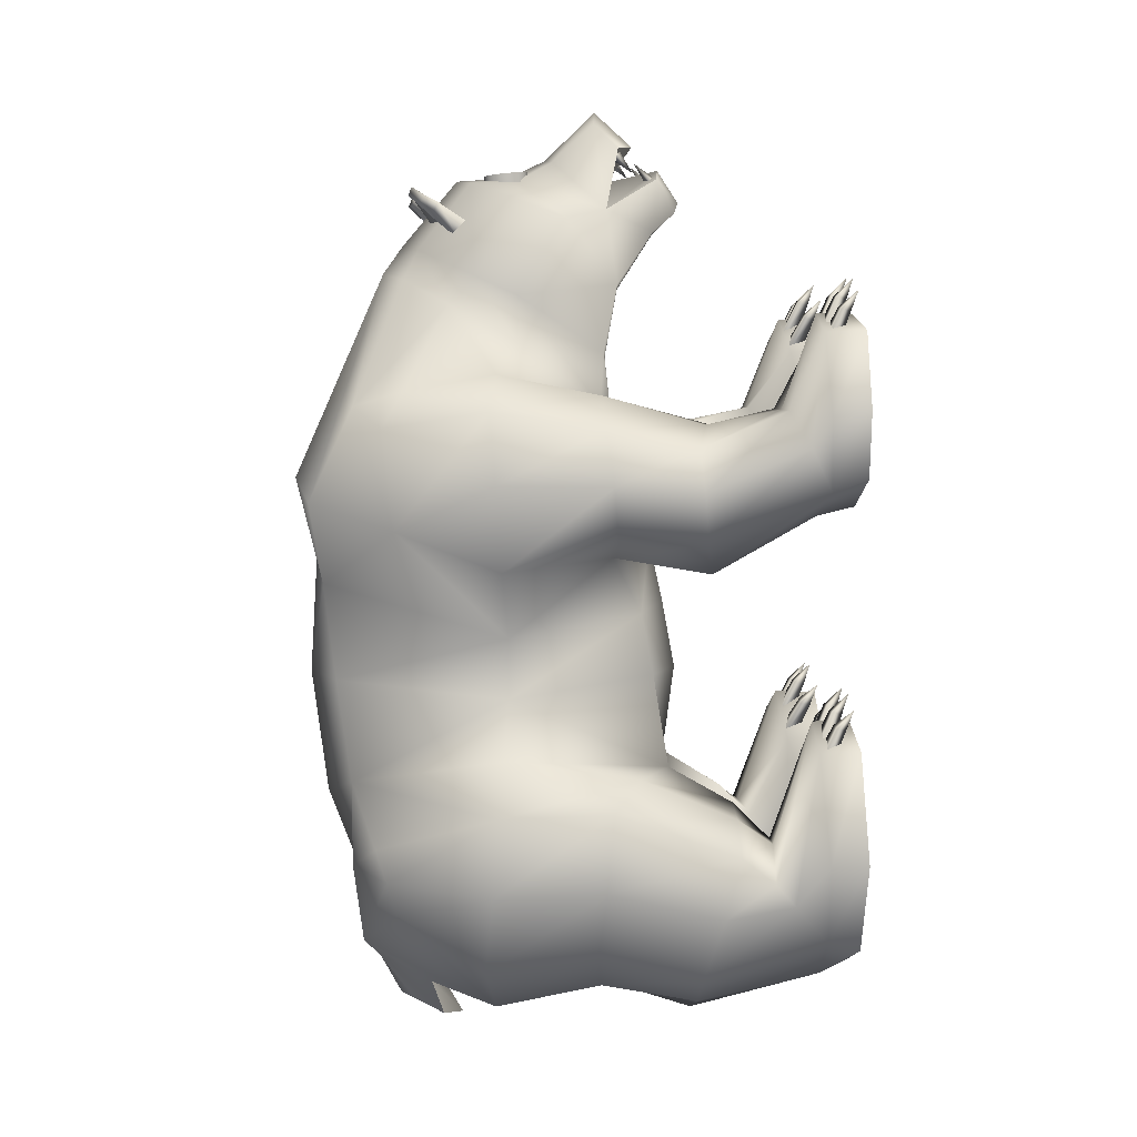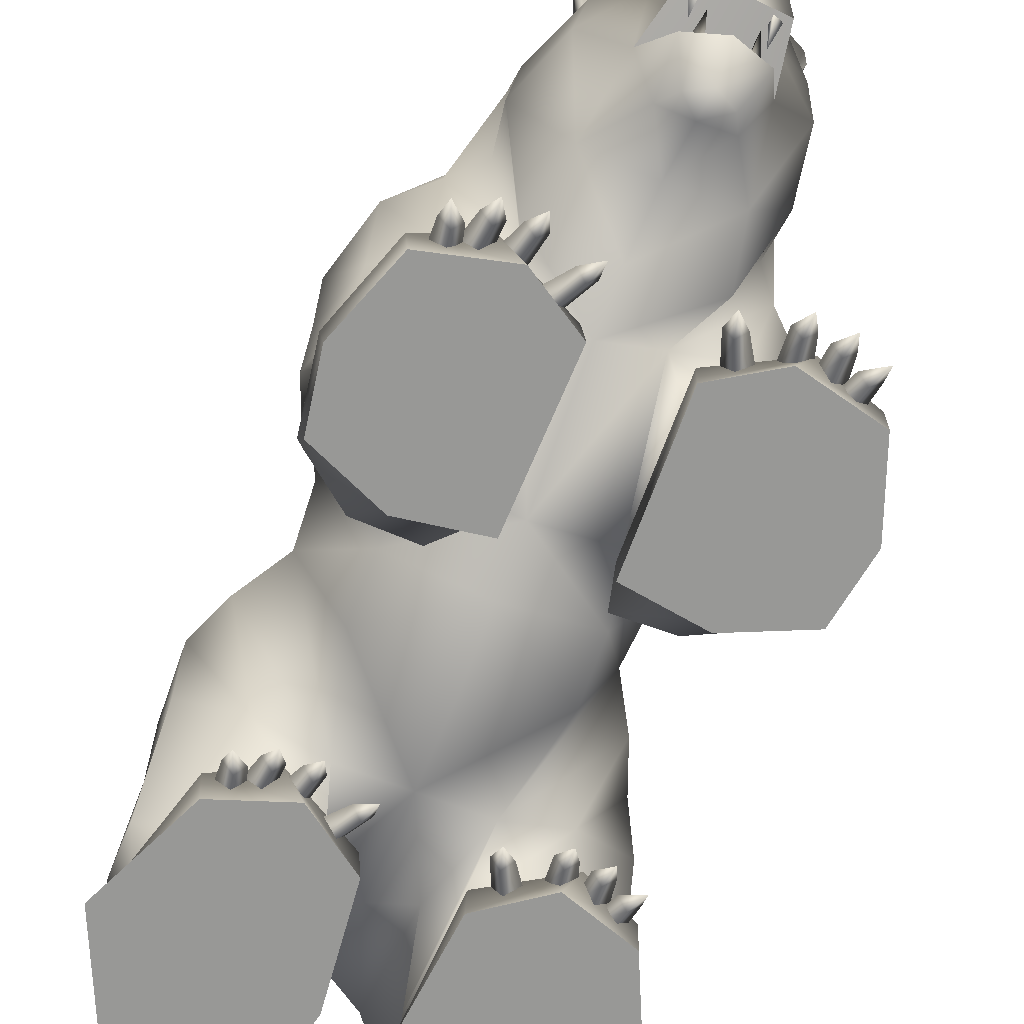
<metadata>
{"format":"obj","ext":"obj","renderer":"f3d","projection":"perspective","resolution":1024,"background":"white","views":[{"elev":4.8,"azim":-94.0,"up":"+Z"},{"elev":-68.5,"azim":-21.4,"up":"+Y"}]}
</metadata>
<code>
g default
v 21.21 138.2 179
v 20.25 140.6 178.7
v 18.75 142.5 178.5
v 16.87 143.7 178.4
v 14.78 144.1 178.3
v 12.69 143.7 178.4
v 10.8 142.5 178.5
v 9.303 140.6 178.7
v 8.342 138.2 179
v 8.011 135.6 179.2
v 8.342 132.9 179.5
v 9.303 130.5 179.8
v 10.8 128.6 180
v 12.69 127.4 180.1
v 14.78 127 180.1
v 16.87 127.4 180.1
v 18.75 128.6 180
v 20.25 130.5 179.8
v 21.21 132.9 179.5
v 21.54 135.6 179.2
v 21.21 139 186.6
v 20.25 141.4 186.4
v 18.75 143.3 186.2
v 16.87 144.5 186.1
v 14.78 144.9 186
v 12.69 144.5 186.1
v 10.8 143.3 186.2
v 9.303 141.4 186.4
v 8.342 139 186.6
v 8.011 136.4 186.9
v 8.342 133.7 187.2
v 9.303 131.3 187.4
v 10.8 129.4 187.6
v 12.69 128.2 187.8
v 14.78 127.8 187.8
v 16.87 128.2 187.8
v 18.75 129.4 187.6
v 20.25 131.3 187.4
v 21.21 133.7 187.2
v 21.54 136.4 186.9
v 14.78 135.6 179.2
v 14.78 136.4 186.9
v -6.728 138.2 179
v -7.689 140.6 178.7
v -9.186 142.5 178.5
v -11.07 143.7 178.4
v -13.16 144.1 178.3
v -15.25 143.7 178.4
v -17.14 142.5 178.5
v -18.64 140.6 178.7
v -19.6 138.2 179
v -19.93 135.6 179.2
v -19.6 132.9 179.5
v -18.64 130.5 179.8
v -17.14 128.6 180
v -15.25 127.4 180.1
v -13.16 127 180.1
v -11.07 127.4 180.1
v -9.186 128.6 180
v -7.689 130.5 179.8
v -6.728 132.9 179.5
v -6.397 135.6 179.2
v -6.728 139 186.6
v -7.689 141.4 186.4
v -9.186 143.3 186.2
v -11.07 144.5 186.1
v -13.16 144.9 186
v -15.25 144.5 186.1
v -17.14 143.3 186.2
v -18.64 141.4 186.4
v -19.6 139 186.6
v -19.93 136.4 186.9
v -19.6 133.7 187.2
v -18.64 131.3 187.4
v -17.14 129.4 187.6
v -15.25 128.2 187.8
v -13.16 127.8 187.8
v -11.07 128.2 187.8
v -9.186 129.4 187.6
v -7.689 131.3 187.4
v -6.728 133.7 187.2
v -6.397 136.4 186.9
v -13.16 135.6 179.2
v -13.16 136.4 186.9
v 21.76 99.16 95.08
v 35.69 95.4 35.76
v 26.07 71.98 -49.34
v 14.99 97.26 -139.5
v 0 93.16 91.93
v 0 77.42 39.91
v 0 71.75 -49.34
v 22.93 185 147
v 36.03 209.1 26.29
v 34.52 198.6 -52.48
v 22.93 194.6 -119.1
v 0 186.7 144
v 42.38 133.4 120.4
v 55.48 137.5 6.381
v 53.97 137.5 -17.56
v 36.23 141.9 -143.6
v 74.44 98 -59.25
v 60.21 102.8 -117.6
v 60.21 146.9 -123.8
v 52.49 181 -102.1
v 54.99 189.2 -75.64
v 74.44 142.1 -60.45
v 67.36 100.9 87.06
v 67.36 96.44 49.79
v 67.36 140.6 32.54
v 58.83 181.2 47.87
v 58.83 185.6 87.06
v 67.36 145 93.57
v 20.67 45.16 -65.29
v 30.38 63.28 -146.8
v 63.55 62.39 -127.6
v 75.36 49.18 -76.56
v 29.96 56.01 87.94
v 27.45 52.32 31.7
v 67.93 61.69 43.36
v 69.89 65.37 79.8
v 32.74 31.39 94.4
v 17.26 17.13 59.76
v 72.96 15.21 62.47
v 60.97 30.08 93.81
v 16.4 1.187 60.57
v 72.1 1.187 67.92
v 15.95 16.43 117.4
v 15.05 1.187 118.2
v 65.31 1.187 124.4
v 66.15 17.46 123.7
v 0 190.2 -128.1
v 9.673 188.9 -128.2
v 17.92 167.3 -138.1
v 0 179.8 -147
v 4.463 175.4 -147.4
v 10.55 162.3 -153.4
v 0 95.73 115
v 32.51 99.05 116.7
v 44.95 133.7 138.2
v 32.19 171.4 155.9
v 0 177.6 159.1
v 25.86 93.06 143.2
v 36.7 113.9 168.4
v 26.1 150.7 182.5
v 12.38 77.72 164.6
v 20.89 96.88 173.1
v 12.75 117.9 192
v 16 91.84 197.3
v 8.823 101 207.4
v 13.9 76.41 185.4
v 8.072 68.58 172.4
v 28.37 219.8 67.58
v 0 219 64.28
v 35.95 79.3 -10.69
v 0 66.81 -11.85
v 38.58 204.2 -11.25
v 0 215.7 -12.37
v 15.95 16.43 -45.45
v 28.86 14.4 -121.3
v 16.4 1.187 -113.6
v 15.05 1.187 -44.69
v 62.81 13.27 -113.5
v 65.49 1.187 -115.9
v 63.98 17.46 -38.83
v 63.15 1.187 -38.04
v 26.11 30.78 -79.09
v 69.05 34.9 -88.49
v 35.85 84.03 13.7
v 0 71.88 15.53
v 81.73 1.187 -79.18
v 76.28 14.89 -80.48
v 66.7 26.75 -97.91
v 75.32 55.39 -100.6
v 73.11 100.5 -90.21
v 73.21 144.5 -91.66
v 53.72 185 -89.09
v 28.5 198.7 -87.12
v 75.13 143 65.85
v 75.13 98.28 65.27
v 75.7 63.9 62.88
v 74.15 23.36 79.65
v 77.49 16.28 91.53
v 76.45 1.187 94.07
v 44.68 214.1 58.29
v 45.84 196.8 95.36
v 52.9 141.7 107.6
v 44.68 100.4 99.47
v 43.24 59.91 88.17
v 46.3 30.76 94.12
v 43.86 17 131.6
v 36.25 1.187 131.5
v 49.78 57.84 30.16
v 44.95 16.26 52.57
v 45.2 1.187 56.19
v 66.41 140 -39.65
v 51.41 85.61 -50.15
v 49.12 47.25 -66.78
v 47.44 32.83 -77.08
v 43.58 17.02 -28.93
v 36.91 1.187 -28.96
v 38.26 176.9 143.9
v 10.58 1.187 -88.46
v 16.12 15.46 -85.83
v 23.1 24.5 -98.51
v 19.91 55.21 -110.5
v 16.12 79.28 -87.77
v 0 82.36 -94.98
v 36.12 99.83 -135.8
v 48.03 62.81 -139.6
v 46.1 13.92 -129.7
v 39.97 1.187 -125.9
v 18.77 132.6 183.7
v 33.69 131.3 175
v 42.87 149.8 145.7
v 43.24 159.9 134.6
v 48.31 177.5 101.3
v 0 90.81 142.3
v 0 120.4 193.5
v 0 66.05 177.1
v -21.76 99.16 95.08
v -35.69 95.4 35.76
v -26.07 71.98 -49.34
v -35.95 79.3 -10.69
v 0 102.8 -132.2
v -14.99 97.26 -139.5
v -16.12 79.28 -87.77
v -22.93 185 147
v -28.37 219.8 67.58
v -36.03 209.1 26.29
v -38.58 204.2 -11.25
v 0 213 34.96
v -34.52 198.6 -52.48
v -28.5 198.7 -87.12
v 0 198.7 -88.8
v 0 209.1 -61.7
v -75.13 98.28 65.27
v -67.36 96.44 49.79
v -67.36 140.6 32.54
v -75.13 143 65.85
v -53.97 137.5 -17.56
v -74.44 98 -59.25
v -73.11 100.5 -90.21
v -73.21 144.5 -91.66
v -74.44 142.1 -60.45
v -58.83 181.2 47.87
v -55.48 137.5 6.381
v -53.72 185 -89.09
v -54.99 189.2 -75.64
v 0 141.9 -146.2
v -36.23 141.9 -143.6
v -10.55 162.3 -153.4
v 0 154.4 -155.7
v -4.463 175.4 -147.4
v -36.12 99.83 -135.8
v -22.93 194.6 -119.1
v -52.49 181 -102.1
v -60.21 146.9 -123.8
v -66.41 140 -39.65
v -51.41 85.61 -50.15
v -45.84 196.8 95.36
v -58.83 185.6 87.06
v -44.68 214.1 58.29
v -48.31 177.5 101.3
v -44.68 100.4 99.47
v -67.36 100.9 87.06
v -67.36 145 93.57
v -52.9 141.7 107.6
v -30.38 63.28 -146.8
v -19.91 55.21 -110.5
v -48.03 62.81 -139.6
v -75.36 49.18 -76.56
v -75.32 55.39 -100.6
v -49.12 47.25 -66.78
v -27.45 52.32 31.7
v -29.96 56.01 87.94
v -49.78 57.84 30.16
v -75.7 63.9 62.88
v -67.93 61.69 43.36
v -43.24 59.91 88.17
v -69.89 65.37 79.8
v -17.26 17.13 59.76
v -32.74 31.39 94.4
v -44.95 16.26 52.57
v -74.15 23.36 79.65
v -72.96 15.21 62.47
v -46.3 30.76 94.12
v -60.97 30.08 93.81
v -15.95 16.43 117.4
v -16.4 1.187 60.57
v -15.05 1.187 118.2
v -45.2 1.187 56.19
v -77.49 16.28 91.53
v -76.45 1.187 94.07
v -72.1 1.187 67.92
v -66.15 17.46 123.7
v -43.86 17 131.6
v -36.25 1.187 131.5
v -65.31 1.187 124.4
v -28.86 14.4 -121.3
v -23.1 24.5 -98.51
v -46.1 13.92 -129.7
v -69.05 34.9 -88.49
v -66.7 26.75 -97.91
v -47.44 32.83 -77.08
v 0 188.7 -119.1
v -9.673 188.9 -128.2
v -17.92 167.3 -138.1
v 0 167.3 -138
v -32.51 99.05 116.7
v -42.38 133.4 120.4
v -44.95 133.7 138.2
v -43.24 159.9 134.6
v -38.26 176.9 143.9
v -32.19 171.4 155.9
v -42.87 149.8 145.7
v -25.86 93.06 143.2
v -36.7 113.9 168.4
v -26.1 150.7 182.5
v -33.69 131.3 175
v 0 155.6 185.3
v -20.89 96.88 173.1
v -12.38 77.72 164.6
v -18.77 132.6 183.7
v 0 134.6 186.9
v -12.75 117.9 192
v -8.823 101 207.4
v -16 91.84 197.3
v 0 100.1 213
v 0 94.98 185.3
v 0 74.49 190.1
v -13.9 76.41 185.4
v -8.072 68.58 172.4
v -35.85 84.03 13.7
v -16.12 15.46 -85.83
v -16.4 1.187 -113.6
v -10.58 1.187 -88.46
v -39.97 1.187 -125.9
v -76.28 14.89 -80.48
v -63.98 17.46 -38.83
v -63.15 1.187 -38.04
v -81.73 1.187 -79.18
v -43.58 17.02 -28.93
v -36.91 1.187 -28.96
v -15.05 1.187 -44.69
v -65.49 1.187 -115.9
v -62.81 13.27 -113.5
v -63.55 62.39 -127.6
v -60.21 102.8 -117.6
v -20.67 45.16 -65.29
v -26.11 30.78 -79.09
v -15.95 16.43 -45.45
v 0 85 199.5
v 0 76.61 164.4
v 31.35 154.8 159
v 36.85 165 170.9
v 12.55 163.4 163.5
v 26.63 175.1 177.4
v 31.49 151.2 166.4
v 35.6 168.9 176.7
v 12.7 159.8 170.9
v 21.23 172.2 180.3
v 35.46 170.4 173.5
v 21.09 173.6 177
v 37 163.6 174.1
v 26.77 173.6 180.7
v 10.35 77.82 184.9
v 6.567 79.59 183.5
v 6.567 76.04 186.2
v 7.828 84.87 192.2
v 14.1 93.11 195.5
v 10.32 90.74 196.7
v 11.58 85.62 187.9
v 10.32 93.47 193.2
v 32.27 16.4 119.7
v 22.54 17.46 117.6
v 17.67 3.514 139.3
v 27.28 11.01 116
v 16.85 10.68 131.6
v 23.68 9.815 133.3
v 20.06 5.975 130.9
v 44.96 16.7 124.9
v 34.82 17.43 124
v 32.86 10.52 138.5
v 40.03 9.89 139.3
v 39.53 11.14 121.8
v 36.16 5.927 137.4
v 35.88 3.422 145.9
v 54.48 16.81 123.4
v 44.25 17.37 123.2
v 44.19 10.46 137.7
v 51.45 9.939 138.1
v 48.89 11.16 120.7
v 47.49 5.912 136.4
v 48.28 3.411 144.9
v 60.02 16.97 118.1
v 49.85 17.19 119.1
v 53.57 10.34 133.4
v 60.84 10.06 132.9
v 54.24 11.13 116.1
v 56.8 5.9 131.7
v 59.69 3.46 140
v 32.27 16.4 -42.55
v 22.54 17.46 -44.68
v 16.85 10.68 -30.67
v 23.68 9.815 -28.96
v 27.28 11.01 -46.25
v 20.06 5.975 -31.35
v 17.67 3.514 -22.99
v 44.96 16.7 -37.37
v 34.82 17.43 -38.27
v 32.86 10.52 -23.79
v 40.03 9.89 -22.94
v 39.53 11.14 -40.42
v 36.16 5.927 -24.87
v 35.88 3.422 -16.35
v 54.48 16.81 -38.81
v 44.25 17.37 -39.09
v 44.19 10.46 -24.54
v 51.45 9.939 -24.14
v 48.89 11.16 -41.52
v 47.49 5.912 -25.83
v 48.28 3.411 -17.32
v 60.02 16.97 -44.16
v 49.85 17.19 -43.19
v 53.57 10.34 -28.87
v 60.84 10.06 -29.36
v 54.24 11.13 -46.18
v 56.8 5.9 -30.55
v 59.69 3.46 -22.27
v -31.35 154.8 159
v -12.55 163.4 163.5
v -21.09 173.6 177
v -26.63 175.1 177.4
v -35.46 170.4 173.5
v -36.85 165 170.9
v -31.49 151.2 166.4
v -37 163.6 174.1
v -35.6 168.9 176.7
v -26.77 173.6 180.7
v -21.23 172.2 180.3
v -12.7 159.8 170.9
v -10.35 77.82 184.9
v -6.567 79.59 183.5
v -7.828 84.87 192.2
v -6.567 76.04 186.2
v -14.1 93.11 195.5
v -10.32 90.74 196.7
v -11.58 85.62 187.9
v -10.32 93.47 193.2
v -32.27 16.4 119.7
v -22.54 17.46 117.6
v -16.85 10.68 131.6
v -23.68 9.815 133.3
v -27.28 11.01 116
v -20.06 5.975 130.9
v -17.67 3.514 139.3
v -44.96 16.7 124.9
v -34.82 17.43 124
v -32.86 10.52 138.5
v -40.03 9.89 139.3
v -39.53 11.14 121.8
v -36.16 5.927 137.4
v -35.88 3.422 145.9
v -54.48 16.81 123.4
v -44.25 17.37 123.2
v -44.19 10.46 137.7
v -51.45 9.939 138.1
v -48.89 11.16 120.7
v -47.49 5.912 136.4
v -48.28 3.411 144.9
v -60.02 16.97 118.1
v -49.85 17.19 119.1
v -53.57 10.34 133.4
v -60.84 10.06 132.9
v -54.24 11.13 116.1
v -56.8 5.9 131.7
v -59.69 3.46 140
v -32.27 16.4 -42.55
v -22.54 17.46 -44.68
v -16.85 10.68 -30.67
v -23.68 9.815 -28.96
v -27.28 11.01 -46.25
v -20.06 5.975 -31.35
v -17.67 3.514 -22.99
v -44.96 16.7 -37.37
v -34.82 17.43 -38.27
v -32.86 10.52 -23.79
v -40.03 9.89 -22.94
v -39.53 11.14 -40.42
v -36.16 5.927 -24.87
v -35.88 3.422 -16.35
v -54.48 16.81 -38.81
v -44.25 17.37 -39.09
v -44.19 10.46 -24.54
v -51.45 9.939 -24.14
v -48.89 11.16 -41.52
v -47.49 5.912 -25.83
v -48.28 3.411 -17.32
v -60.02 16.97 -44.16
v -49.85 17.19 -43.19
v -53.57 10.34 -28.87
v -60.84 10.06 -29.36
v -54.24 11.13 -46.18
v -56.8 5.9 -30.55
v -59.69 3.46 -22.27
g polySurface28
f 1 2 22 21
f 2 3 23 22
f 3 4 24 23
f 4 5 25 24
f 5 6 26 25
f 6 7 27 26
f 7 8 28 27
f 8 9 29 28
f 9 10 30 29
f 10 11 31 30
f 11 12 32 31
f 12 13 33 32
f 13 14 34 33
f 14 15 35 34
f 15 16 36 35
f 16 17 37 36
f 17 18 38 37
f 18 19 39 38
f 19 20 40 39
f 20 1 21 40
f 2 1 41
f 3 2 41
f 4 3 41
f 5 4 41
f 6 5 41
f 7 6 41
f 8 7 41
f 9 8 41
f 10 9 41
f 11 10 41
f 12 11 41
f 13 12 41
f 14 13 41
f 15 14 41
f 16 15 41
f 17 16 41
f 18 17 41
f 19 18 41
f 20 19 41
f 1 20 41
f 21 22 42
f 22 23 42
f 23 24 42
f 24 25 42
f 25 26 42
f 26 27 42
f 27 28 42
f 28 29 42
f 29 30 42
f 30 31 42
f 31 32 42
f 32 33 42
f 33 34 42
f 34 35 42
f 35 36 42
f 36 37 42
f 37 38 42
f 38 39 42
f 39 40 42
f 40 21 42
f 43 44 64 63
f 44 45 65 64
f 45 46 66 65
f 46 47 67 66
f 47 48 68 67
f 48 49 69 68
f 49 50 70 69
f 50 51 71 70
f 51 52 72 71
f 52 53 73 72
f 53 54 74 73
f 54 55 75 74
f 55 56 76 75
f 56 57 77 76
f 57 58 78 77
f 58 59 79 78
f 59 60 80 79
f 60 61 81 80
f 61 62 82 81
f 62 43 63 82
f 44 43 83
f 45 44 83
f 46 45 83
f 47 46 83
f 48 47 83
f 49 48 83
f 50 49 83
f 51 50 83
f 52 51 83
f 53 52 83
f 54 53 83
f 55 54 83
f 56 55 83
f 57 56 83
f 58 57 83
f 59 58 83
f 60 59 83
f 61 60 83
f 62 61 83
f 43 62 83
f 63 64 84
f 64 65 84
f 65 66 84
f 66 67 84
f 67 68 84
f 68 69 84
f 69 70 84
f 70 71 84
f 71 72 84
f 72 73 84
f 73 74 84
f 74 75 84
f 75 76 84
f 76 77 84
f 77 78 84
f 78 79 84
f 79 80 84
f 80 81 84
f 81 82 84
f 82 63 84
f 85 89 90 86
f 91 87 154 155
f 207 224 88 206
f 92 152 153 96
f 93 156 157 231
f 94 177 234 235
f 179 108 109 178
f 87 99 154
f 101 174 175 106
f 178 109 110
f 98 99 156 93
f 106 175 176 105
f 88 224 249 100
f 136 252 134 135
f 88 100 208
f 100 95 104 103
f 177 94 105 176
f 94 195 106 105
f 196 101 106 195
f 86 98 109 108
f 98 93 110 109
f 185 111 110 184
f 111 185 216
f 187 107 112 186
f 206 88 114 205
f 88 208 209 114
f 174 101 116 173
f 101 196 197 116
f 85 86 118 117
f 86 192 118
f 108 179 180 119
f 107 187 188 120
f 117 118 122 121
f 118 192 193 122
f 119 180 181 123
f 120 188 189 124
f 127 122 125 128
f 122 193 194 125
f 123 182 183 126
f 130 190 191 129
f 121 122 127
f 128 125 194 126 183 129 191
f 123 181 182
f 124 189 190 130
f 205 114 159 204
f 114 209 210 159
f 173 116 167 172
f 116 197 198 167
f 305 95 132 131
f 95 100 133 132
f 100 249 308 133
f 131 132 135 134
f 132 133 136 135
f 133 308 252 136
f 89 85 138 137
f 85 97 139 138
f 215 201 140 214
f 92 96 141 140
f 138 139 142
f 142 139 143
f 214 140 144 213
f 140 141 320 144
f 142 143 146 145
f 213 144 212
f 144 320 324 212
f 146 147 149 148
f 147 218 328 149
f 146 329 330 150
f 145 146 150 151
f 110 93 184
f 152 93 231 153
f 99 98 168 154
f 154 168 169 155
f 99 94 156
f 156 94 235 157
f 203 159 160 202
f 159 210 211 160
f 171 164 165 170
f 164 199 200 165
f 204 159 203
f 161 202 160 211 163 170 165 200
f 172 167 164 171
f 167 198 199 164
f 98 86 168
f 168 86 90 169
f 170 163 162 171
f 171 162 172
f 172 162 115 173
f 173 115 102 174
f 174 102 103 175
f 175 103 104 176
f 176 104 95 177
f 177 95 305 234
f 110 111 112 178
f 178 112 107 179
f 179 107 120 180
f 180 120 124 181
f 181 124 130 182
f 182 130 129 183
f 93 152 184
f 184 152 92 185
f 185 201 215 216
f 186 97 85 187
f 187 85 117 188
f 188 117 121 189
f 189 121 127 190
f 190 127 128 191
f 86 108 119 192
f 192 119 123 193
f 193 123 126 194
f 94 99 195
f 195 99 87 196
f 196 87 113 197
f 197 113 166 198
f 198 166 158 199
f 199 158 161 200
f 185 92 201
f 201 92 140
f 202 161 158 203
f 203 158 166 204
f 204 166 113 205
f 205 113 87 206
f 206 87 91 207
f 100 103 102 208
f 208 102 115 209
f 209 115 162 210
f 210 162 163 211
f 212 147 146 143 213
f 213 143 139 214
f 214 139 97 215
f 215 97 186 216
f 216 186 112 111
f 219 151 150 330
f 352 148 149 328
f 137 138 142 217
f 217 142 145 353
f 329 146 148 352
f 353 145 151 219
f 218 147 212 324
f 220 221 90 89
f 91 155 223 222
f 207 226 225 224
f 227 96 153 228
f 229 231 157 230
f 232 235 234 233
f 236 239 238 237
f 222 223 240
f 241 244 243 242
f 239 245 238
f 246 229 230 240
f 244 248 247 243
f 225 250 249 224
f 251 253 134 252
f 225 254 250
f 250 257 256 255
f 233 247 248 232
f 232 248 244 258
f 259 258 244 241
f 221 237 238 246
f 246 238 245 229
f 260 262 245 261
f 261 263 260
f 264 267 266 265
f 226 269 268 225
f 225 268 270 254
f 242 272 271 241
f 241 271 273 259
f 220 275 274 221
f 221 274 276
f 237 278 277 236
f 265 280 279 264
f 275 282 281 274
f 274 281 283 276
f 278 285 284 277
f 280 287 286 279
f 288 290 289 281
f 281 289 291 283
f 285 294 293 292
f 295 298 297 296
f 282 288 281
f 290 297 298 293 294 291 289
f 285 292 284
f 287 295 296 286
f 269 300 299 268
f 268 299 301 270
f 272 303 302 271
f 271 302 304 273
f 305 131 306 255
f 255 306 307 250
f 250 307 308 249
f 131 134 253 306
f 306 253 251 307
f 307 251 252 308
f 89 137 309 220
f 220 309 311 310
f 312 315 314 313
f 227 314 141 96
f 309 316 311
f 316 317 311
f 315 319 318 314
f 314 318 320 141
f 316 322 321 317
f 319 323 318
f 318 323 324 320
f 321 327 326 325
f 325 326 328 218
f 321 331 330 329
f 322 332 331 321
f 245 262 229
f 228 153 231 229
f 240 223 333 246
f 223 155 169 333
f 240 230 232
f 230 157 235 232
f 334 336 335 299
f 299 335 337 301
f 338 341 340 339
f 339 340 343 342
f 300 334 299
f 344 343 340 341 345 337 335 336
f 303 338 339 302
f 302 339 342 304
f 246 333 221
f 333 169 90 221
f 341 338 346 345
f 338 303 346
f 303 272 347 346
f 272 242 348 347
f 242 243 257 348
f 243 247 256 257
f 247 233 255 256
f 233 234 305 255
f 245 239 266 261
f 239 236 265 266
f 236 277 280 265
f 277 284 287 280
f 284 292 295 287
f 292 293 298 295
f 229 262 228
f 262 260 227 228
f 260 263 312 313
f 267 264 220 310
f 264 279 275 220
f 279 286 282 275
f 286 296 288 282
f 296 297 290 288
f 221 276 278 237
f 276 283 285 278
f 283 291 294 285
f 232 258 240
f 258 259 222 240
f 259 273 349 222
f 273 304 350 349
f 304 342 351 350
f 342 343 344 351
f 260 313 227
f 313 314 227
f 336 334 351 344
f 334 300 350 351
f 300 269 349 350
f 269 226 222 349
f 226 207 91 222
f 250 254 348 257
f 254 270 347 348
f 270 301 346 347
f 301 337 345 346
f 323 319 317 321 325
f 319 315 311 317
f 315 312 310 311
f 312 263 267 310
f 263 261 266 267
f 219 330 331 332
f 352 328 326 327
f 137 217 316 309
f 217 353 322 316
f 329 352 327 321
f 353 219 332 322
f 218 324 323 325
f 354 356 363 357 362 355
f 358 364 359 365 361 360
f 354 355 364 358
f 362 357 365 359
f 363 356 360 361
f 355 362 359 364
f 357 363 361 365
f 366 367 369
f 367 368 369
f 368 366 369
f 370 371 372
f 371 373 372
f 373 370 372
f 374 375 378 379
f 375 377 380 378
f 377 374 379 380
f 378 376 379
f 380 376 378
f 379 376 380
f 381 382 383 384
f 382 385 386 383
f 385 381 384 386
f 383 387 384
f 386 387 383
f 384 387 386
f 388 389 390 391
f 389 392 393 390
f 392 388 391 393
f 390 394 391
f 393 394 390
f 391 394 393
f 395 396 397 398
f 396 399 400 397
f 399 395 398 400
f 397 401 398
f 400 401 397
f 398 401 400
f 402 403 404 405
f 403 406 407 404
f 406 402 405 407
f 404 408 405
f 407 408 404
f 405 408 407
f 409 410 411 412
f 410 413 414 411
f 413 409 412 414
f 411 415 412
f 414 415 411
f 412 415 414
f 416 417 418 419
f 417 420 421 418
f 420 416 419 421
f 418 422 419
f 421 422 418
f 419 422 421
f 423 424 425 426
f 424 427 428 425
f 427 423 426 428
f 425 429 426
f 428 429 425
f 426 429 428
f 430 435 434 433 432 431
f 436 441 440 439 438 437
f 430 436 437 435
f 434 438 439 433
f 432 440 441 431
f 435 437 438 434
f 433 439 440 432
f 442 444 443
f 443 444 445
f 445 444 442
f 446 448 447
f 447 448 449
f 449 448 446
f 450 453 452 451
f 451 452 455 454
f 454 455 453 450
f 452 453 456
f 455 452 456
f 453 455 456
f 457 460 459 458
f 458 459 462 461
f 461 462 460 457
f 459 460 463
f 462 459 463
f 460 462 463
f 464 467 466 465
f 465 466 469 468
f 468 469 467 464
f 466 467 470
f 469 466 470
f 467 469 470
f 471 474 473 472
f 472 473 476 475
f 475 476 474 471
f 473 474 477
f 476 473 477
f 474 476 477
f 478 481 480 479
f 479 480 483 482
f 482 483 481 478
f 480 481 484
f 483 480 484
f 481 483 484
f 485 488 487 486
f 486 487 490 489
f 489 490 488 485
f 487 488 491
f 490 487 491
f 488 490 491
f 492 495 494 493
f 493 494 497 496
f 496 497 495 492
f 494 495 498
f 497 494 498
f 495 497 498
f 499 502 501 500
f 500 501 504 503
f 503 504 502 499
f 501 502 505
f 504 501 505
f 502 504 505

</code>
